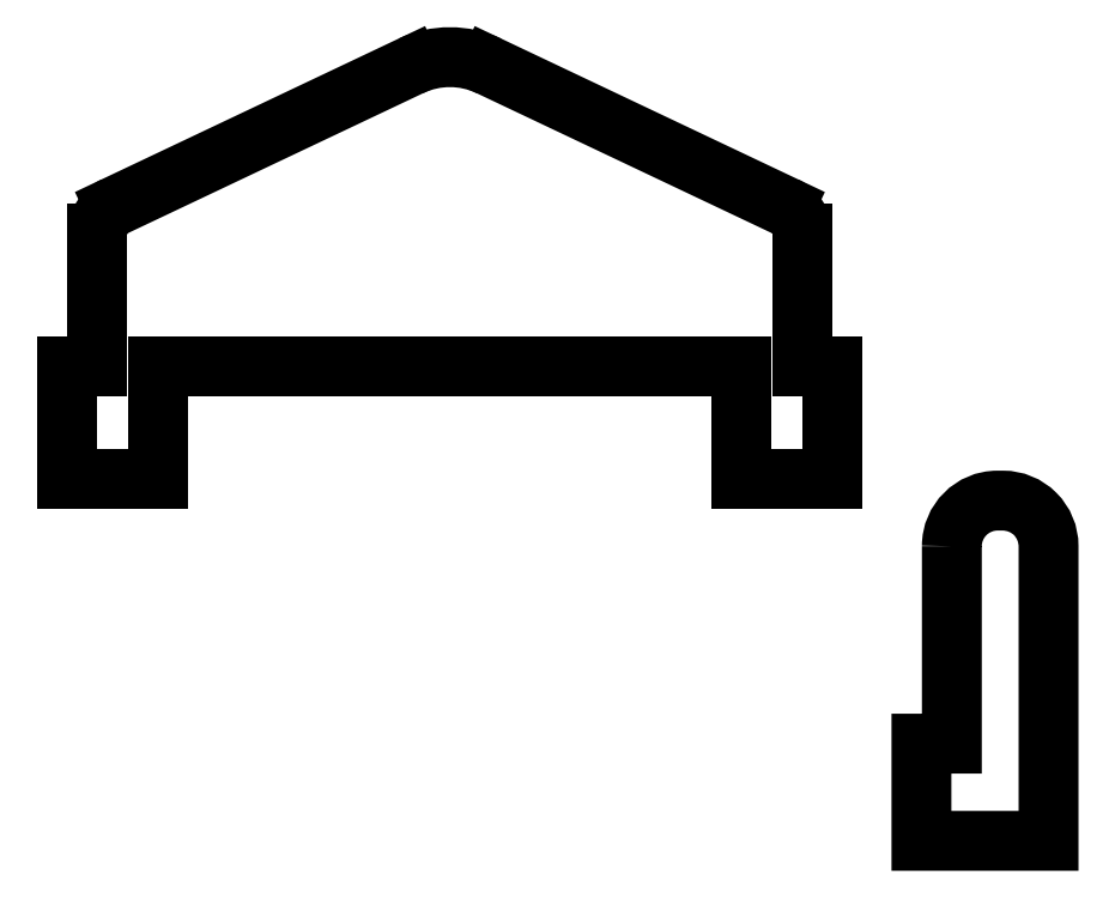
<metadata>
{"format":"dxf","ext":"dxf","renderer":"ezdxf+matplotlib","layout":"modelspace","background":"white","min_lineweight":24,"dpi":150}
</metadata>
<code>
0
SECTION
2
ENTITIES
0
LINE
8
0
10
70.57
20
30.27
30
0
11
80.31
21
34.89
31
0
0
LINE
8
0
10
82.89
20
34.89
30
0
11
92.63
21
30.27
31
0
0
ARC
8
0
10
71
20
29.37
30
0
40
1
50
115.4
51
180
0
ARC
8
0
10
92.2
20
29.37
30
0
40
1
50
0
51
64.63
0
ARC
8
0
10
81.6
20
32.18
30
0
40
3
50
64.63
51
115.4
0
LINE
8
0
10
94.2
20
25
30
0
11
93.2
21
25
31
0
0
LINE
8
0
10
91.2
20
25
30
0
11
91.2
21
21.3
31
0
0
LINE
8
0
10
72
20
25
30
0
11
72
21
21.3
31
0
0
LINE
8
0
10
69
20
25
30
0
11
70
21
25
31
0
0
LWPOLYLINE
8
0
90
8
70
1
43
0
10
98.12
20
19.08
42
-0.4142
10
99.62
20
20.58
10
99.8
20
20.58
42
-0.4142
10
101.3
20
19.08
10
101.3
20
9.383
10
97.12
20
9.383
10
97.12
20
12.58
10
98.12
20
12.58
0
LINE
8
0
10
72
20
21.3
30
0
11
70
21
21.3
31
0
0
LINE
8
0
10
70
20
21.3
30
0
11
69
21
21.3
31
0
0
LINE
8
0
10
69
20
21.3
30
0
11
69
21
25
31
0
0
LINE
8
0
10
70
20
29.37
30
0
11
70
21
25
31
0
0
LINE
8
0
10
91.2
20
21.3
30
0
11
93.2
21
21.3
31
0
0
LINE
8
0
10
93.2
20
29.37
30
0
11
93.2
21
25
31
0
0
LINE
8
0
10
93.2
20
21.3
30
0
11
94.2
21
21.3
31
0
0
LINE
8
0
10
94.2
20
21.3
30
0
11
94.2
21
25
31
0
0
LINE
8
0
10
72
20
25
30
0
11
91.2
21
25
31
0
0
ENDSEC
0
EOF

</code>
